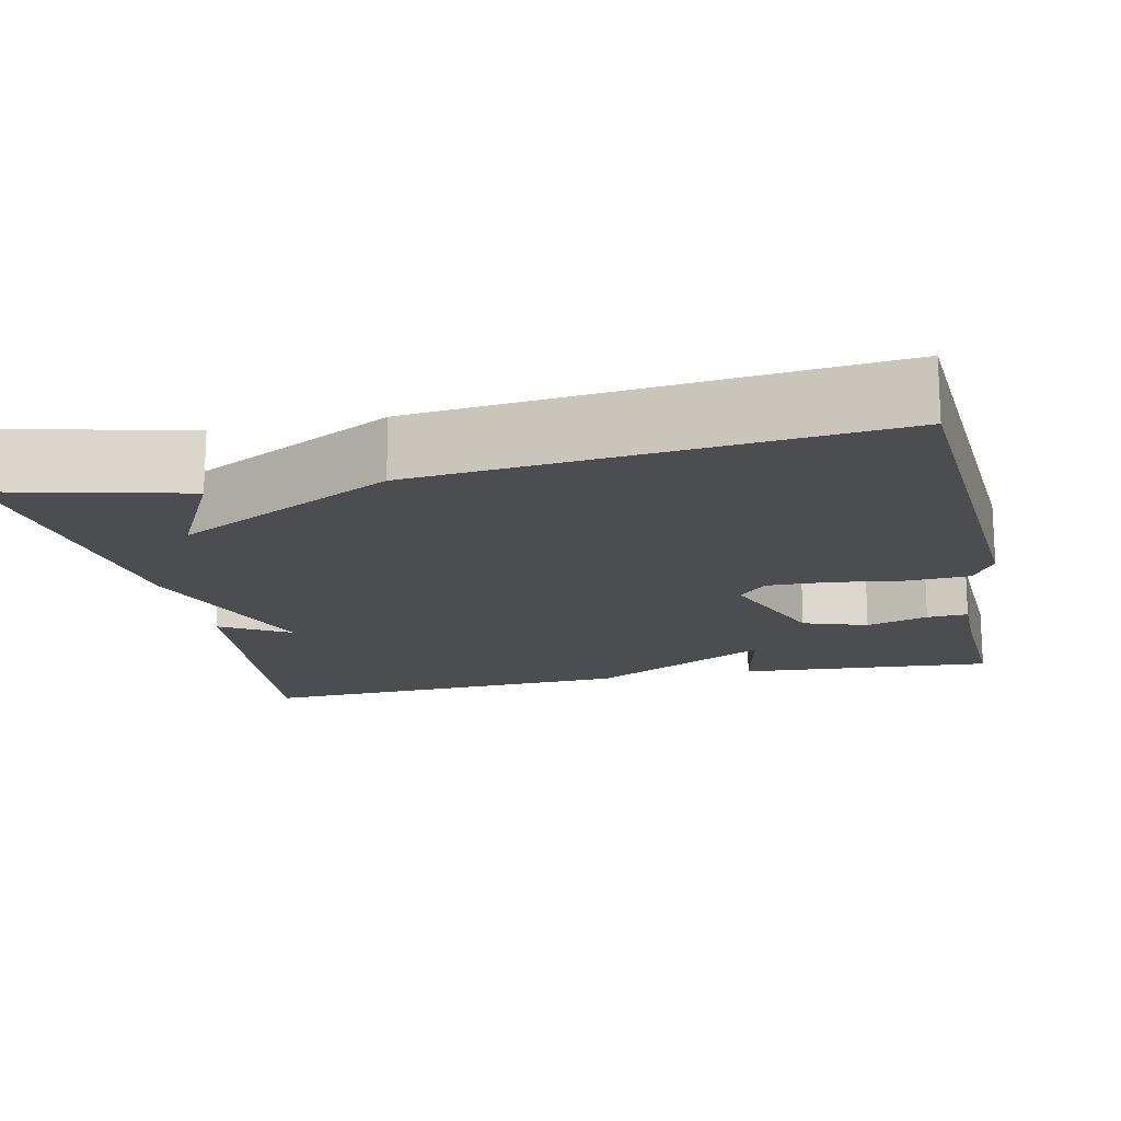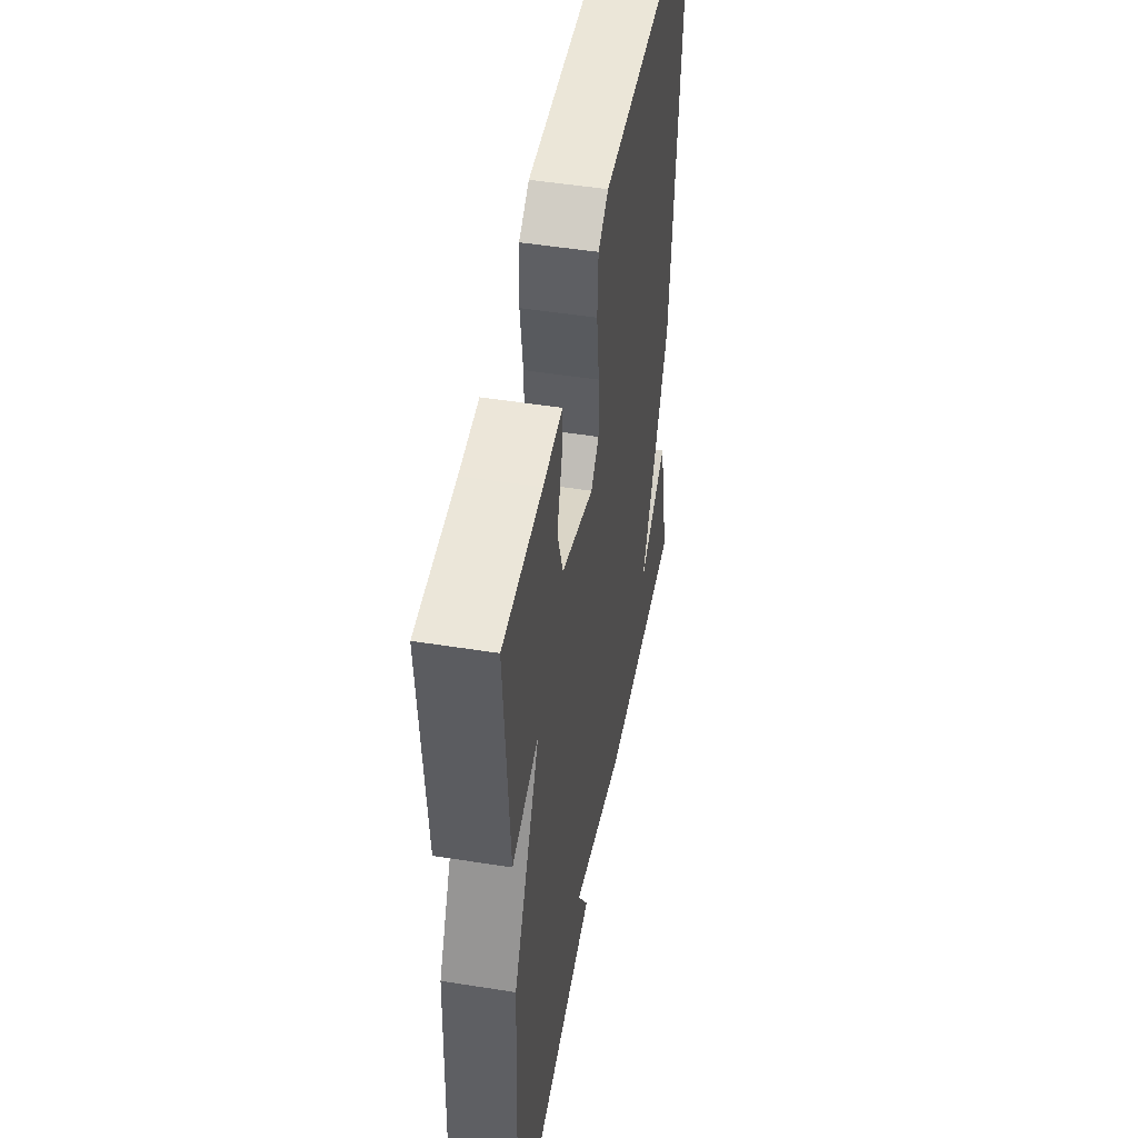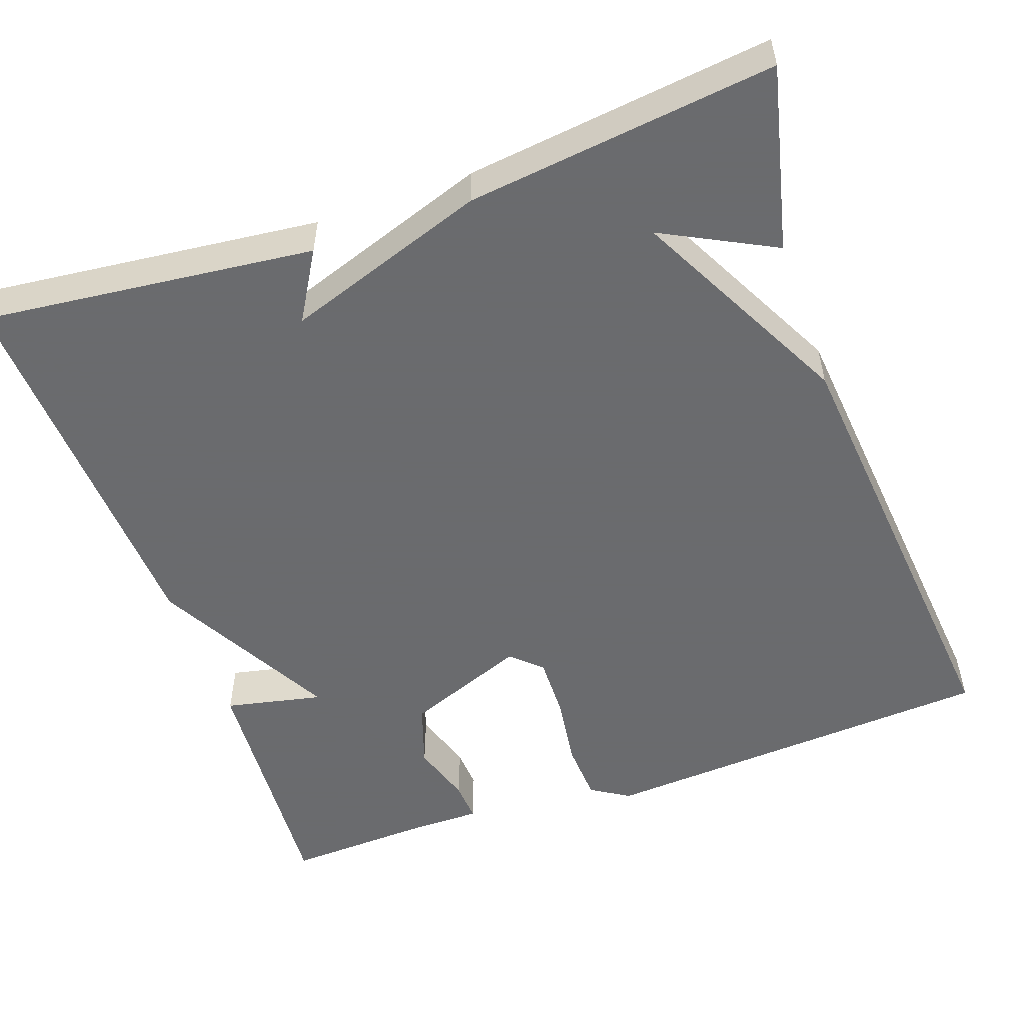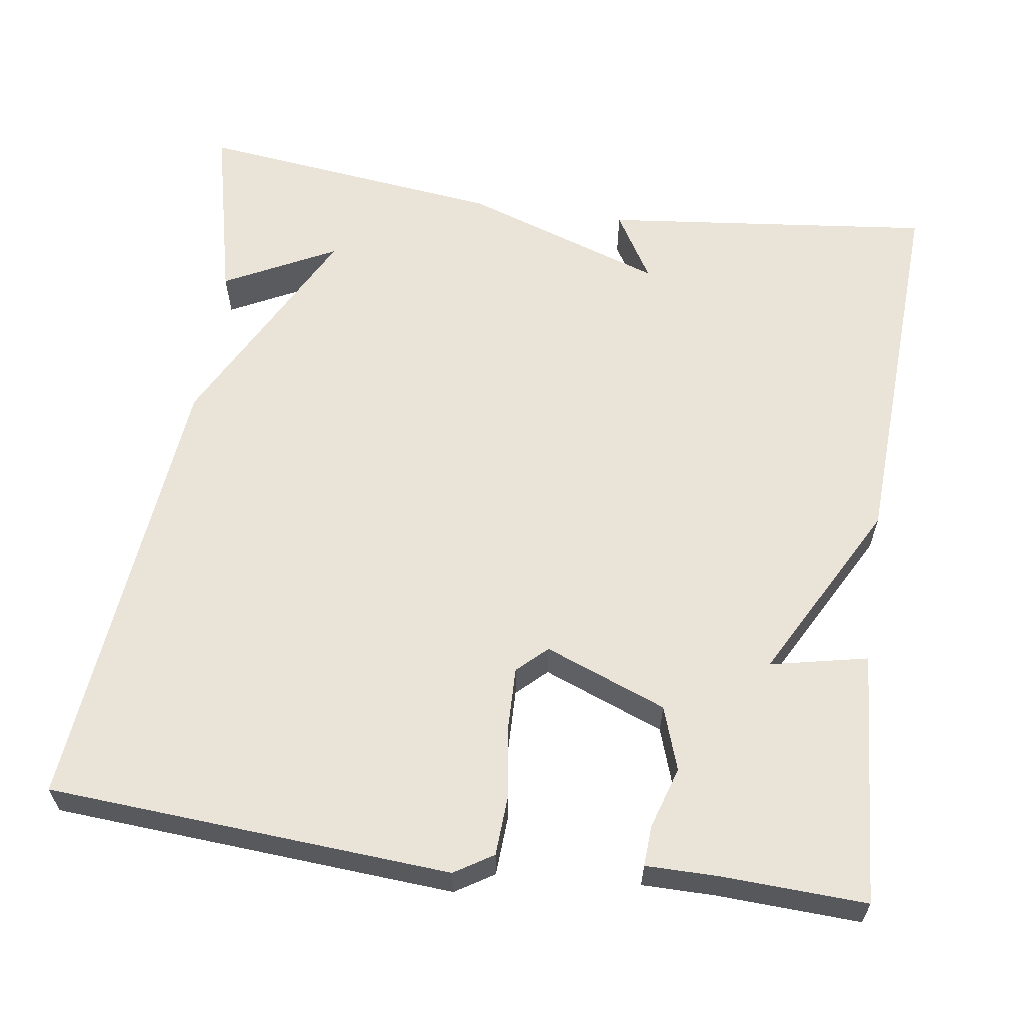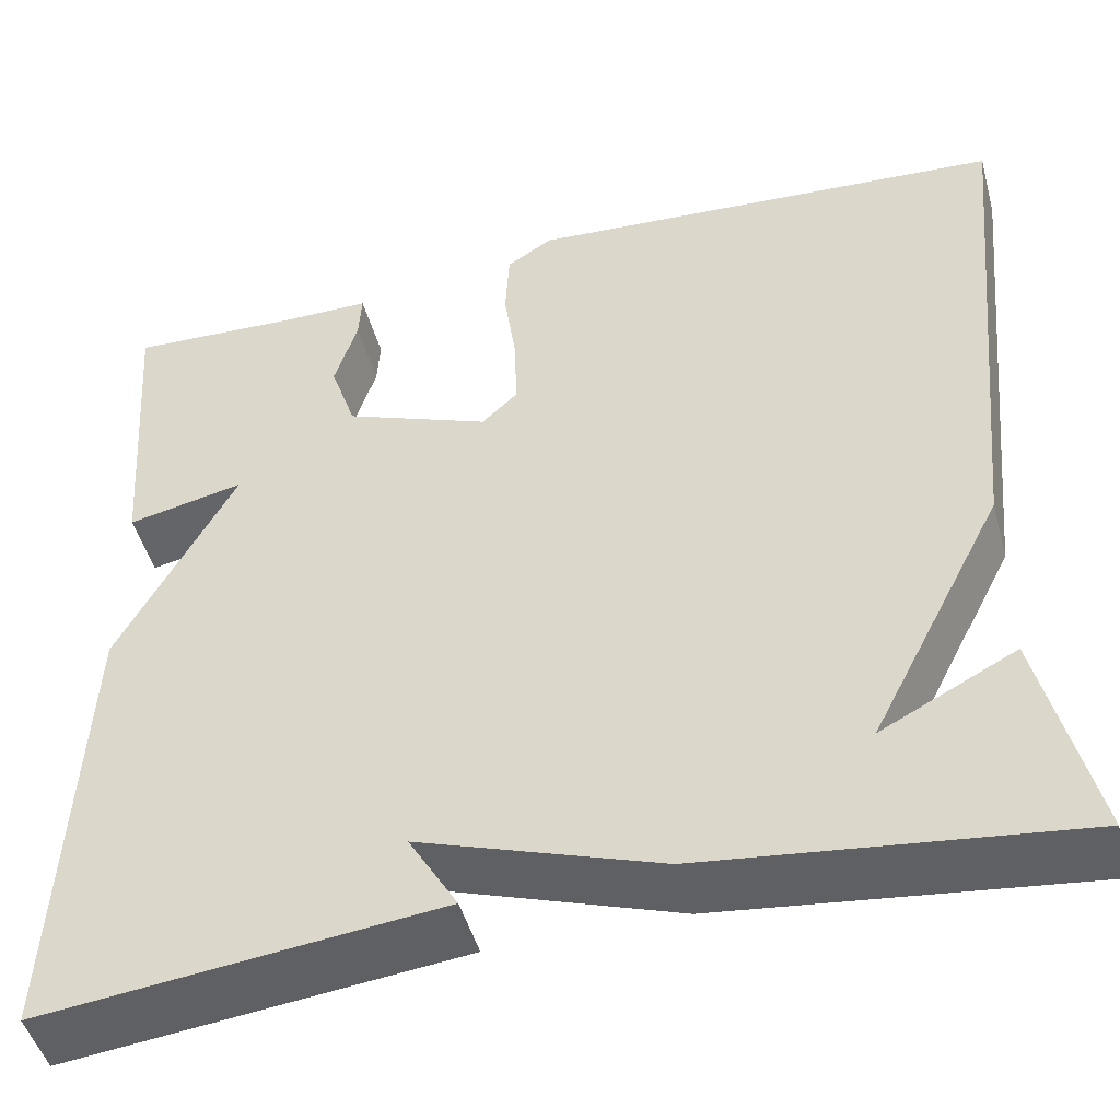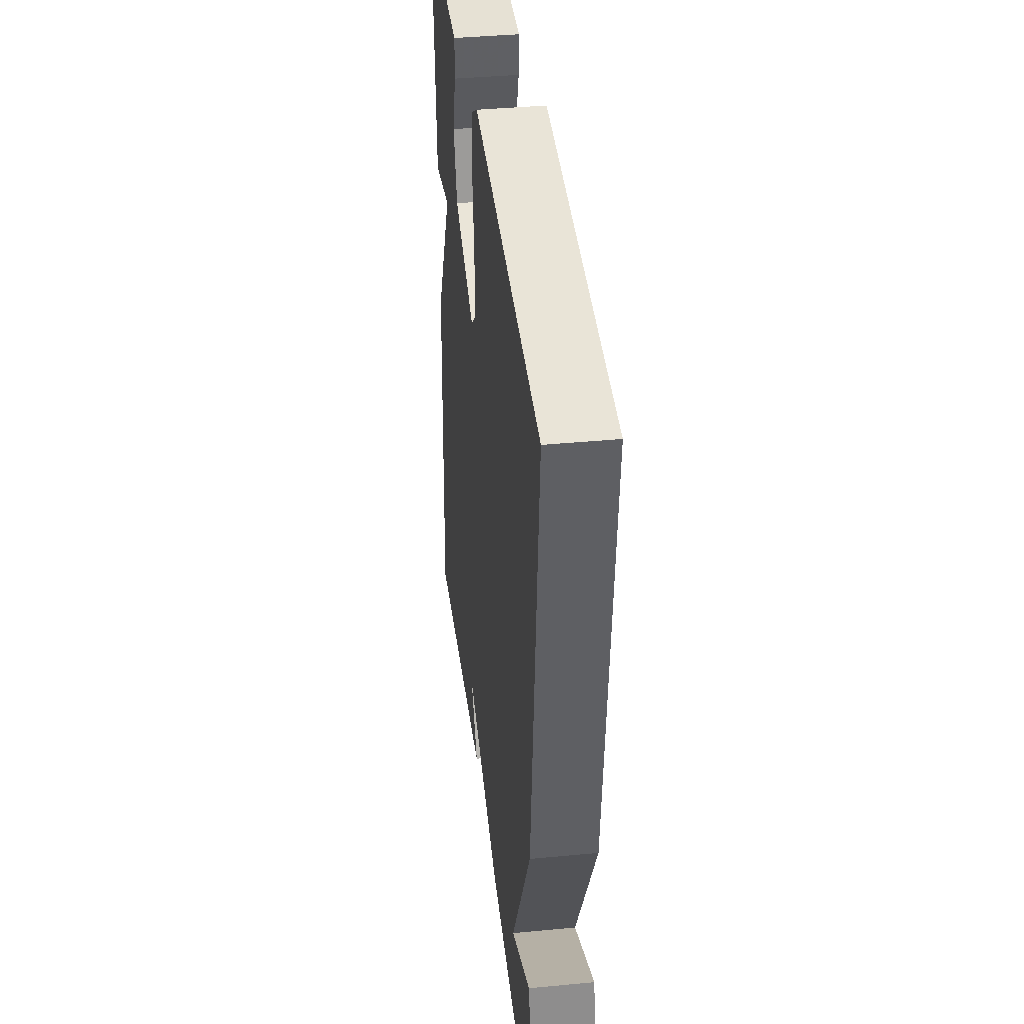
<metadata>
{"format":"obj","ext":"obj","renderer":"f3d","projection":"perspective","resolution":1024,"background":"white","views":[{"elev":-16.2,"azim":-77.7,"up":"+Y"},{"elev":49.4,"azim":100.0,"up":"+Z"},{"elev":-53.3,"azim":-160.5,"up":"+Y"},{"elev":61.0,"azim":8.3,"up":"+Y"},{"elev":-47.8,"azim":-164.7,"up":"+Z"},{"elev":39.3,"azim":-96.8,"up":"+Z"}]}
</metadata>
<code>
v 0.5 0.07 -0.5
v 0.085 0.07 -0.454
v 0.136 0.07 -0.368
v -0.115 0.07 -0.454
v -0.5 0.07 -0.5
v -0.445 0.07 -0.27
v -0.305 0.07 -0.342
v -0.445 0.07 -0.07
v -0.5 0.07 0.5
v 0.003 0.07 0.534
v 0.051 0.07 0.504
v 0.055 0.07 0.429
v 0.042 0.07 0.338
v 0.04 0.07 0.26
v 0.077 0.07 0.225
v 0.229 0.07 0.284
v 0.256 0.07 0.364
v 0.232 0.07 0.441
v 0.229 0.07 0.492
v 0.319 0.07 0.492
v 0.5 0.07 0.5
v 0.477 0.07 0.18
v 0.355 0.07 0.206
v 0.477 0.07 -0.02
v 0.5 0 -0.5
v 0.085 0 -0.454
v 0.136 0 -0.368
v -0.115 0 -0.454
v -0.5 0 -0.5
v -0.445 0 -0.27
v -0.305 0 -0.342
v -0.445 0 -0.07
v -0.5 0 0.5
v 0.003 0 0.534
v 0.051 0 0.504
v 0.055 0 0.429
v 0.042 0 0.338
v 0.04 0 0.26
v 0.077 0 0.225
v 0.229 0 0.284
v 0.256 0 0.364
v 0.232 0 0.441
v 0.229 0 0.492
v 0.319 0 0.492
v 0.5 0 0.5
v 0.477 0 0.18
v 0.355 0 0.206
v 0.477 0 -0.02
f 23 24 1
f 20 21 22 23
f 19 20 23
f 18 19 23
f 17 18 23
f 16 17 23 1
f 15 16 1
f 14 15 1
f 11 12 13
f 10 11 13
f 9 10 13
f 8 9 13
f 7 8 13
f 7 13 14
f 4 5 6 7
f 3 4 7 14
f 1 2 3
f 1 3 14
f 25 48 47
f 47 46 45 44
f 47 44 43
f 47 43 42
f 47 42 41
f 25 47 41 40
f 25 40 39
f 25 39 38
f 37 36 35
f 37 35 34
f 37 34 33
f 37 33 32
f 37 32 31
f 38 37 31
f 31 30 29 28
f 38 31 28 27
f 27 26 25
f 38 27 25
f 1 25 26 2
f 2 26 27 3
f 3 27 28 4
f 4 28 29 5
f 5 29 30 6
f 6 30 31 7
f 7 31 32 8
f 8 32 33 9
f 9 33 34 10
f 10 34 35 11
f 11 35 36 12
f 12 36 37 13
f 13 37 38 14
f 14 38 39 15
f 15 39 40 16
f 16 40 41 17
f 17 41 42 18
f 18 42 43 19
f 19 43 44 20
f 20 44 45 21
f 21 45 46 22
f 22 46 47 23
f 23 47 48 24
f 24 48 25 1

</code>
